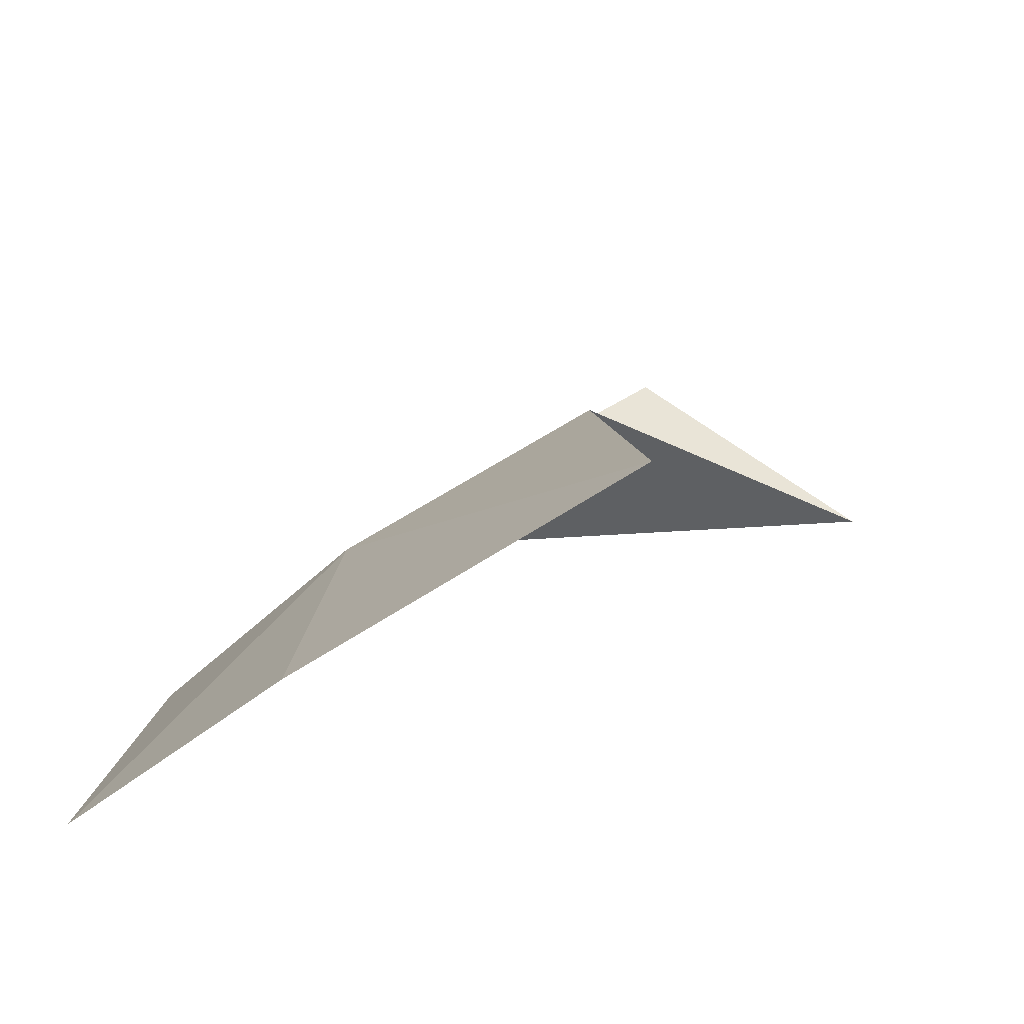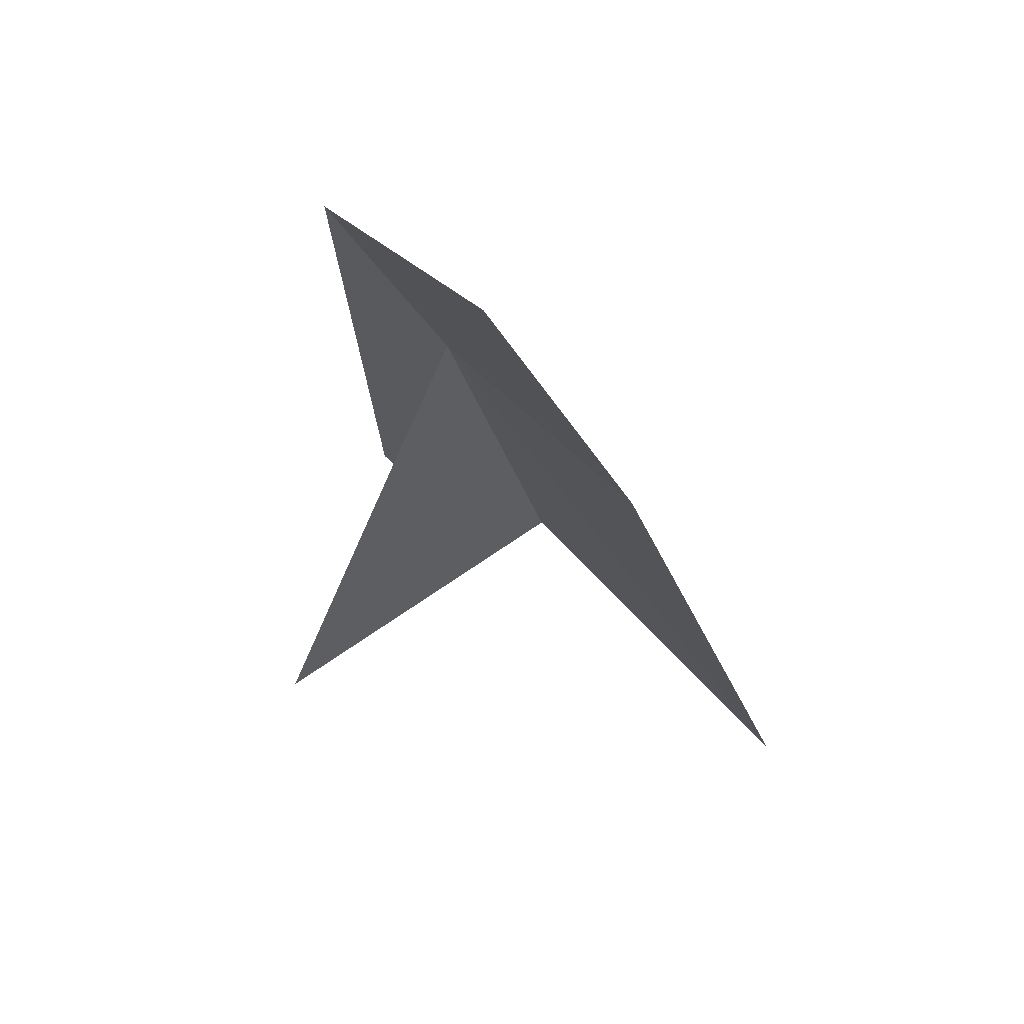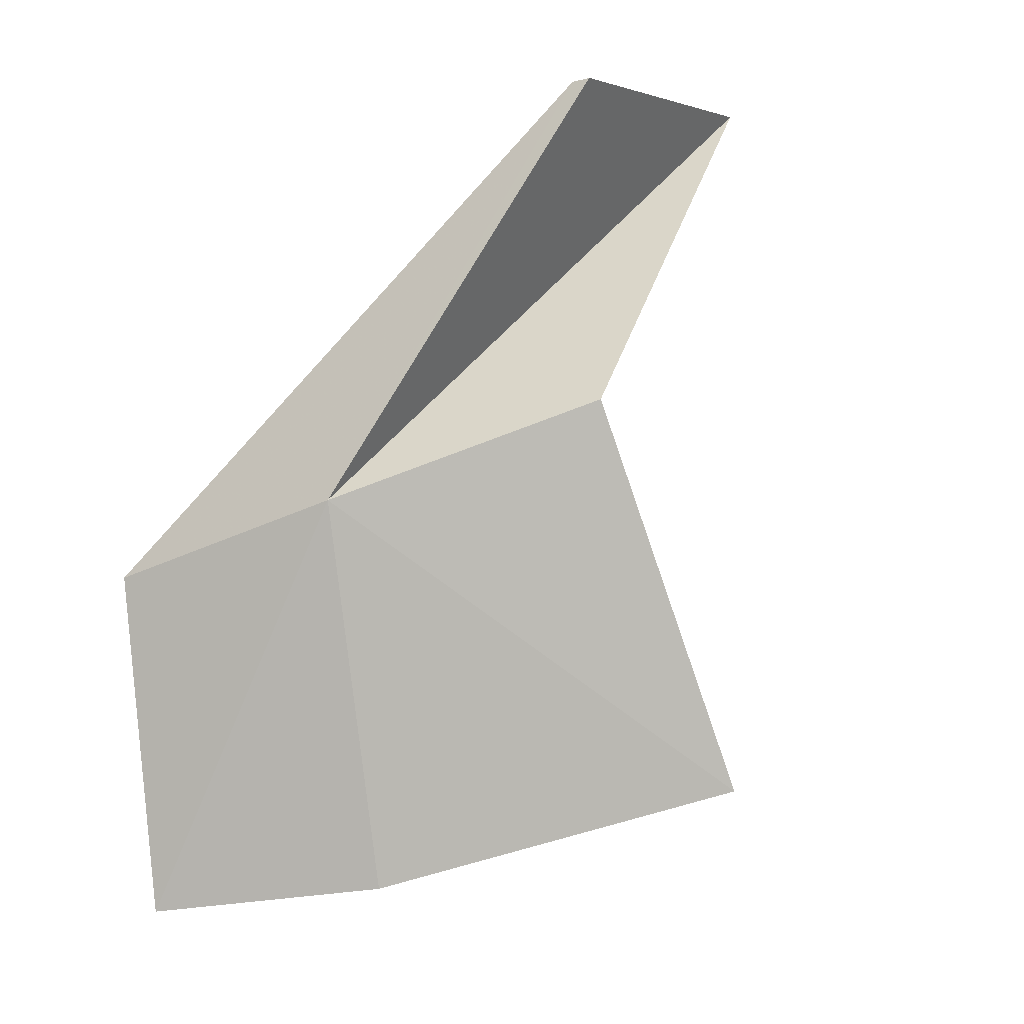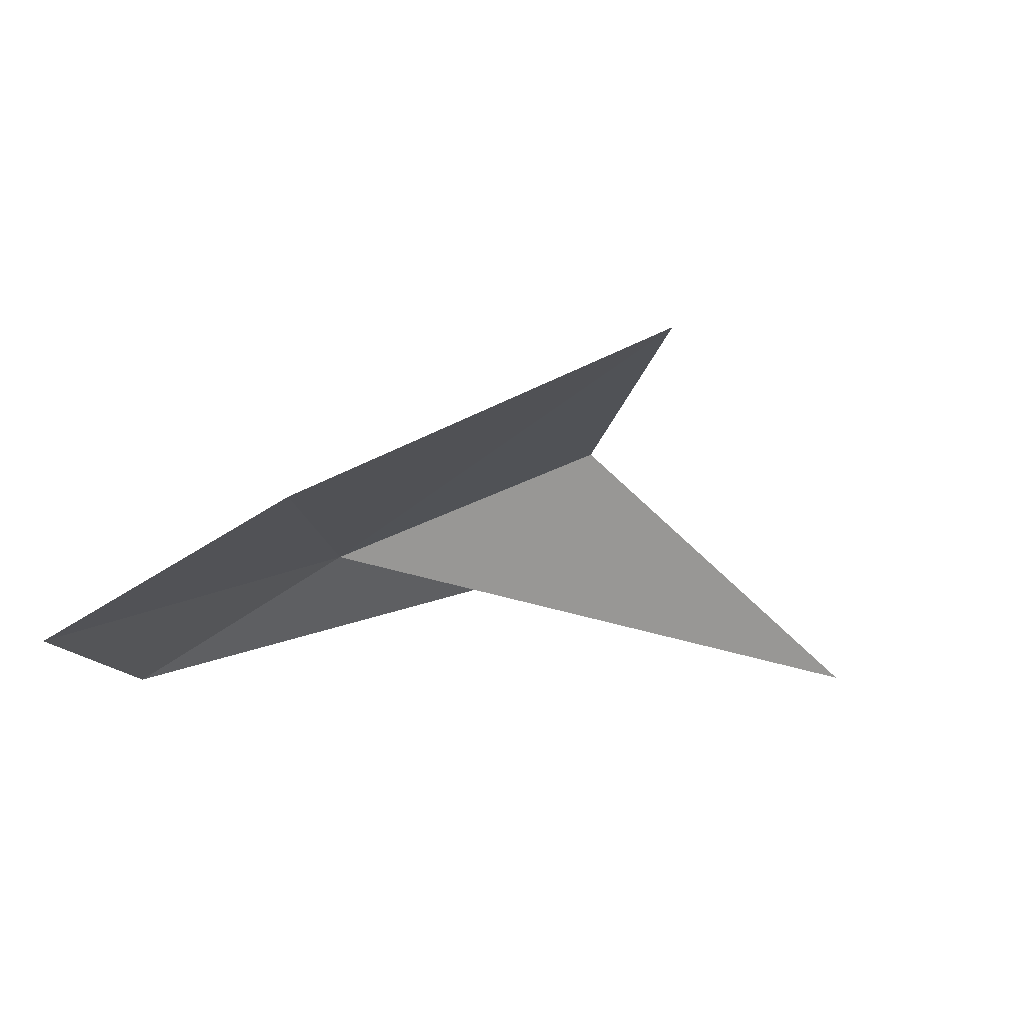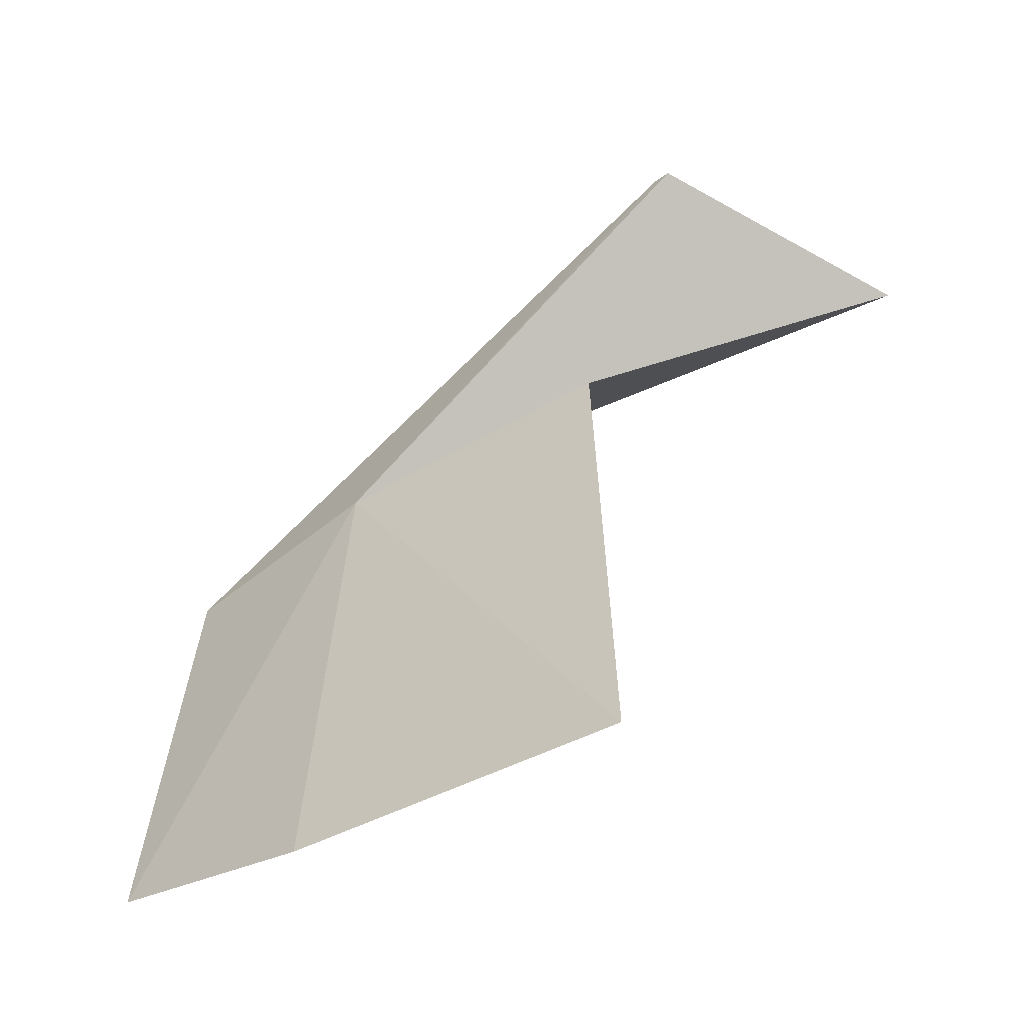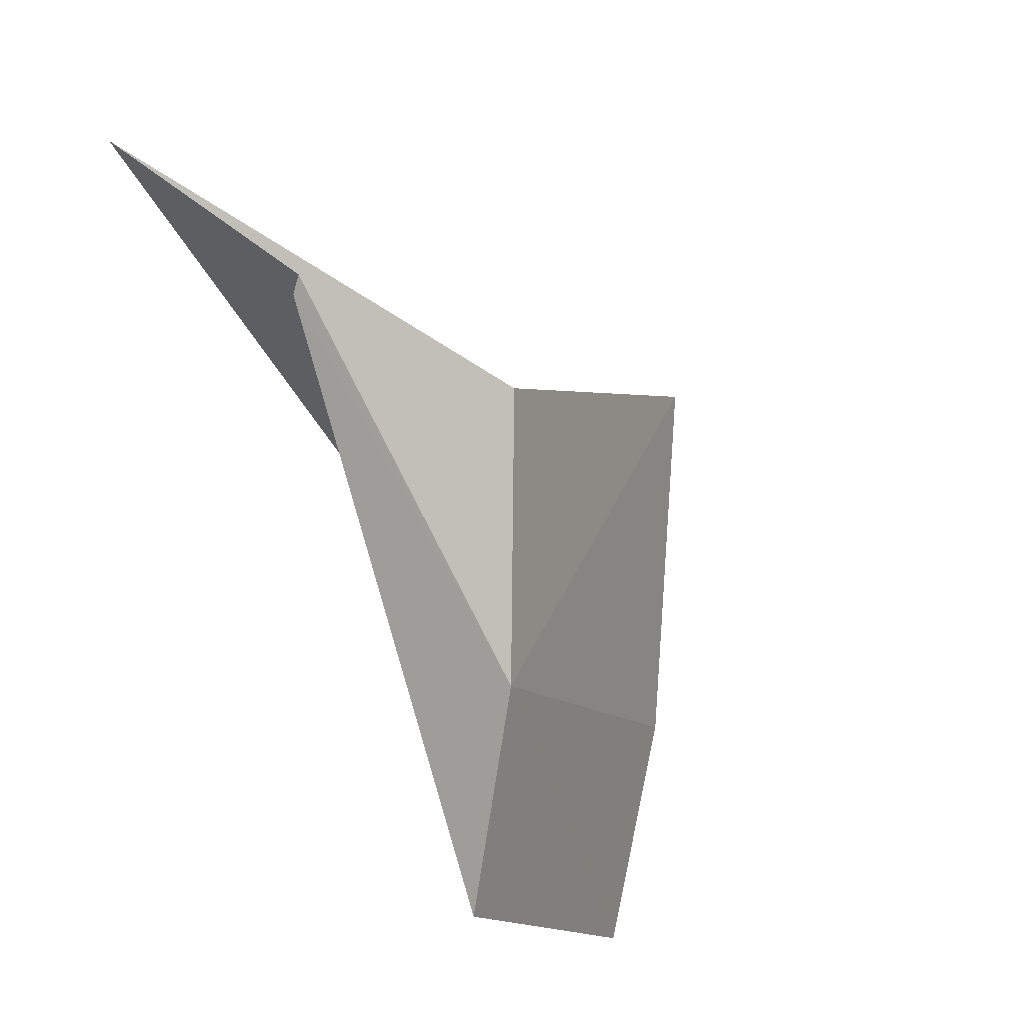
<metadata>
{"format":"obj","ext":"obj","renderer":"f3d","projection":"perspective","resolution":1024,"background":"white","views":[{"elev":-50.1,"azim":-89.7,"up":"+Z"},{"elev":-60.9,"azim":178.2,"up":"+Z"},{"elev":29.1,"azim":-117.1,"up":"+Z"},{"elev":-74.0,"azim":-94.7,"up":"+Z"},{"elev":-8.6,"azim":-84.2,"up":"+Z"},{"elev":73.1,"azim":158.4,"up":"+Z"}]}
</metadata>
<code>
v -183.4 27.36 34.64
v -184.8 26.05 33.52
v -183.9 26.24 35.09
v -182.6 24.83 35.76
v -184.1 27.49 33.02
v -183.1 25.9 36.27
v -183.6 28.36 32.8
v -183.1 25.96 36.25
v -182.9 28.17 34.19
f 1 2 3
f 1 5 2
f 1 4 6
f 1 7 5
f 1 6 8
f 1 8 9
f 1 9 7
f 1 3 4

</code>
